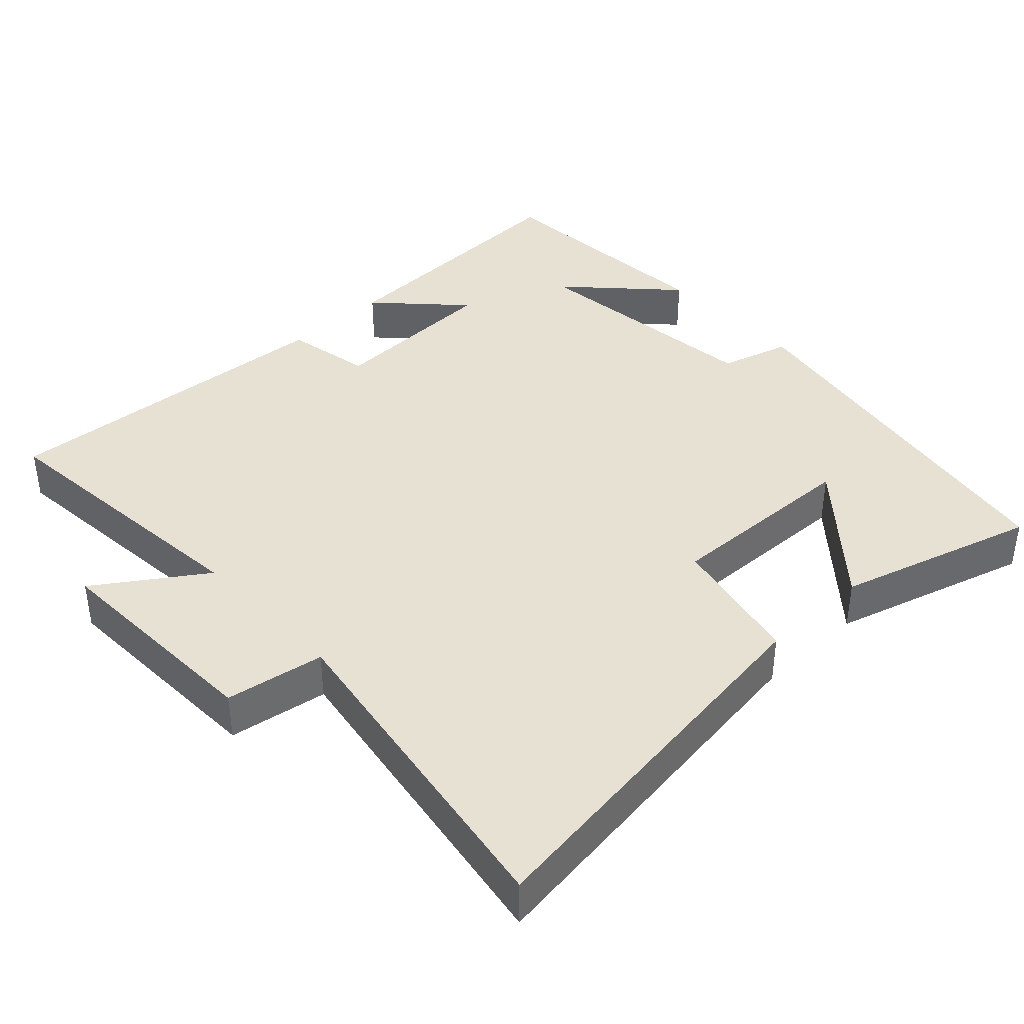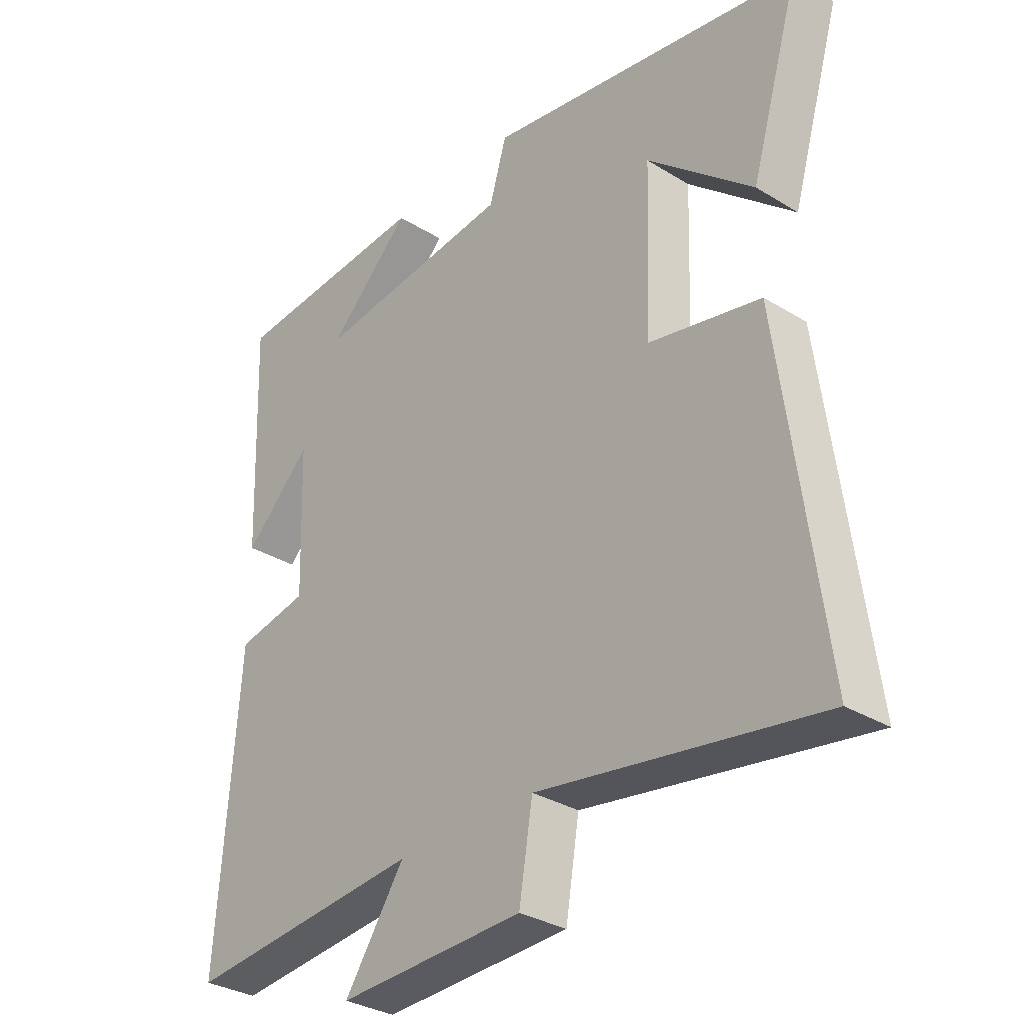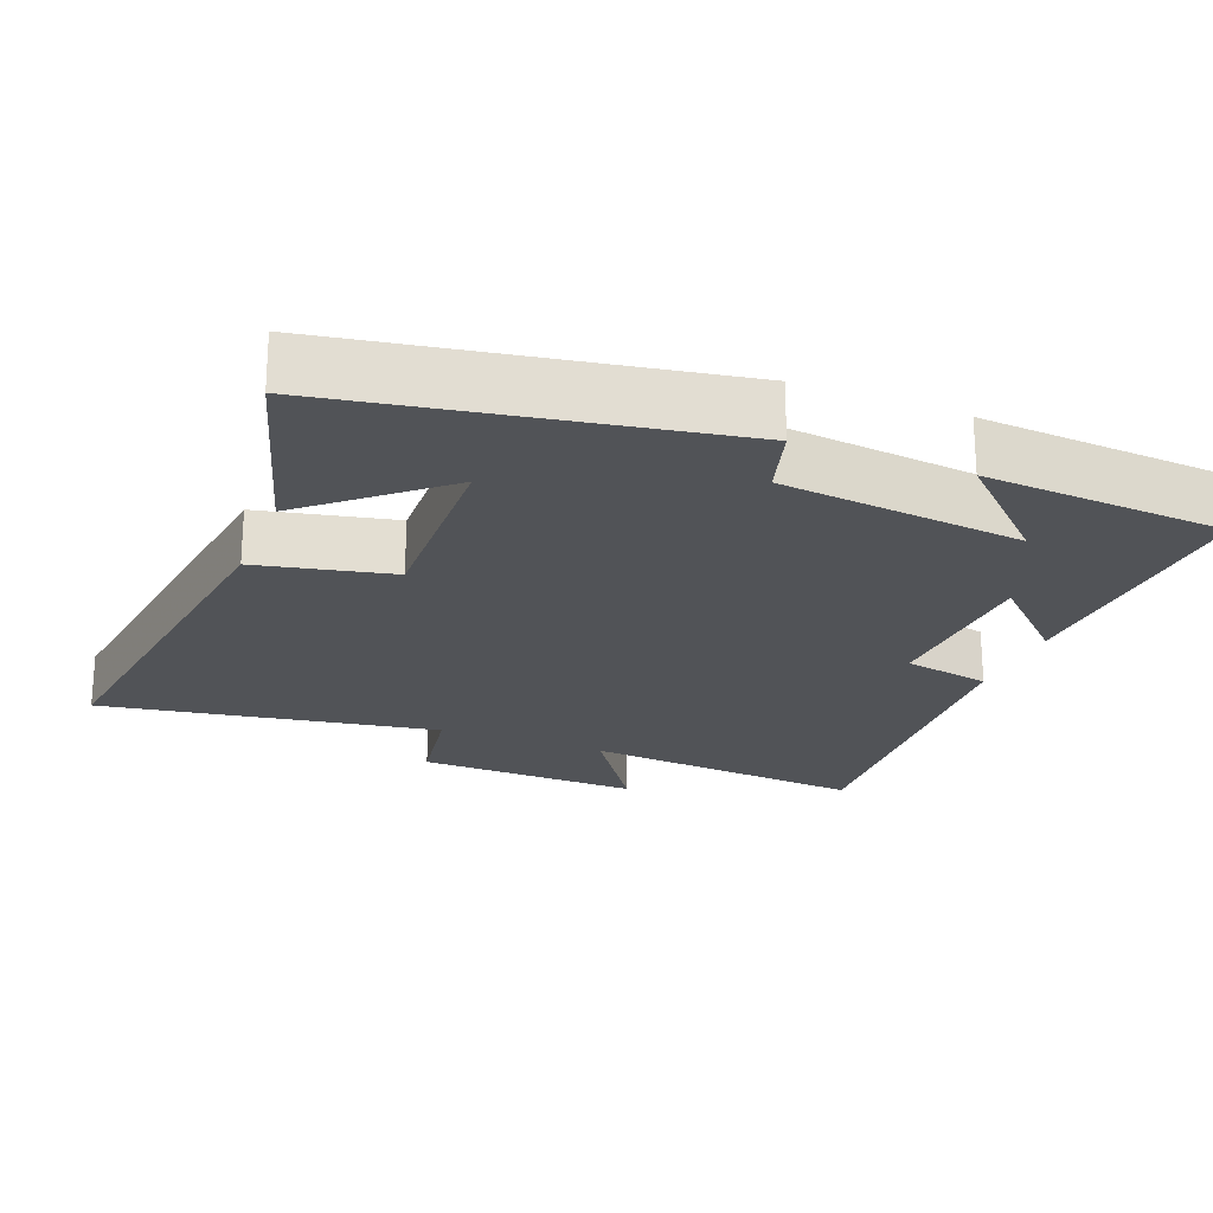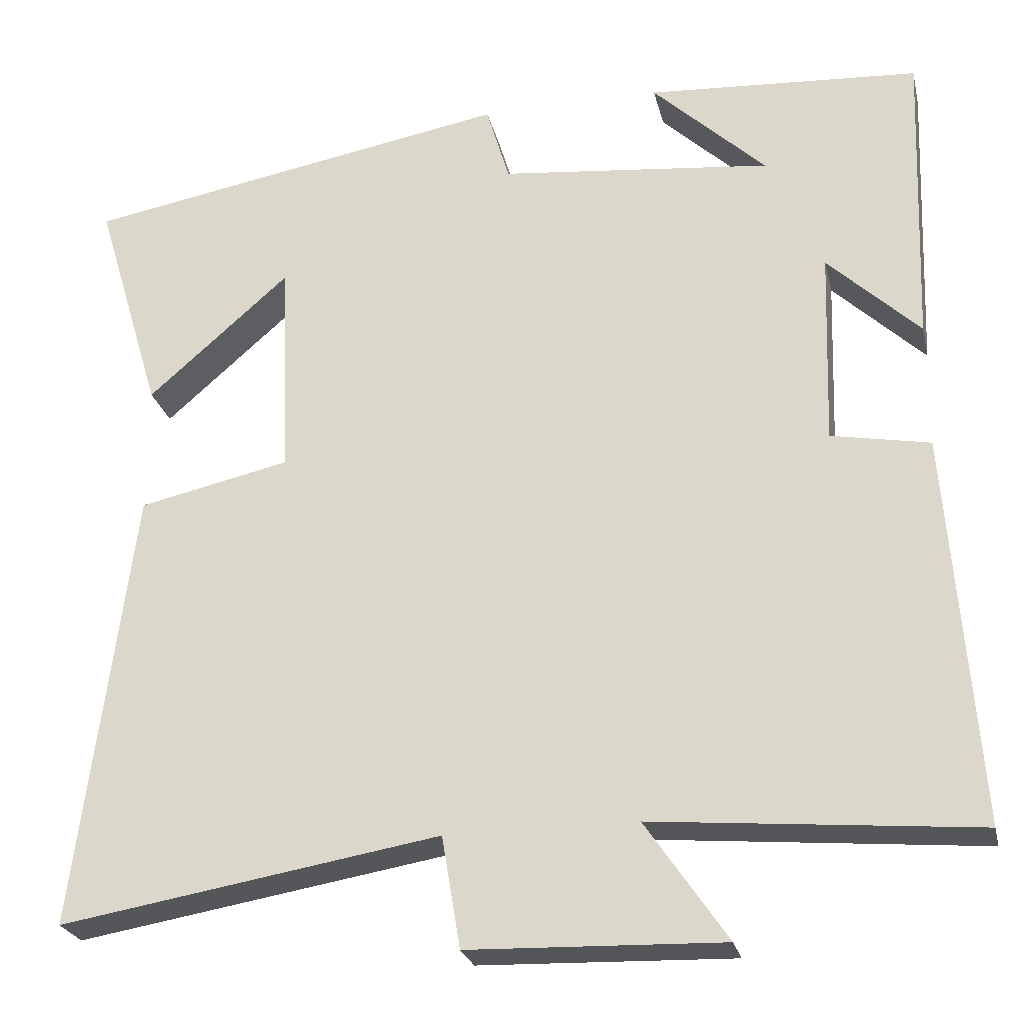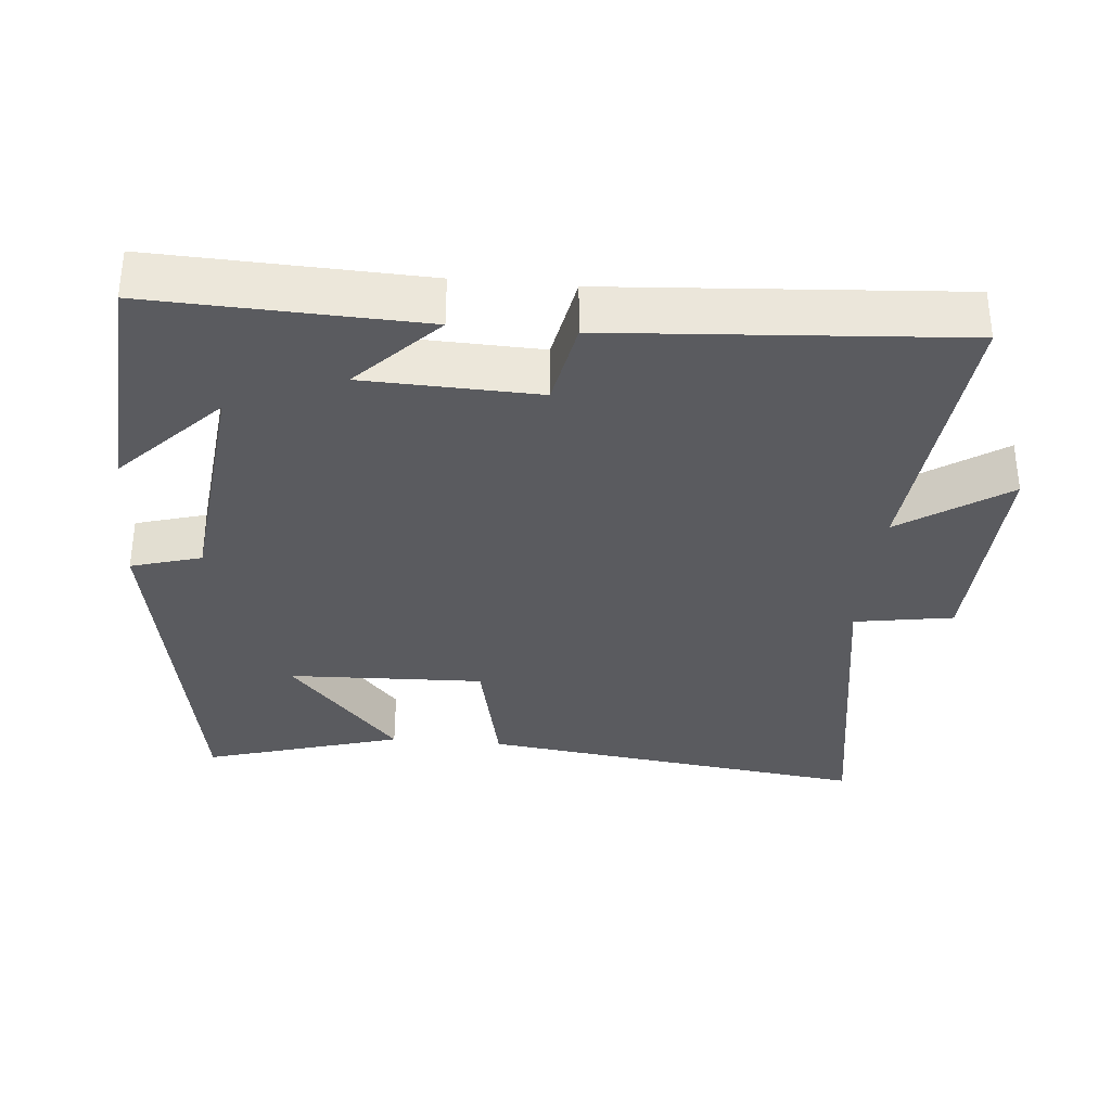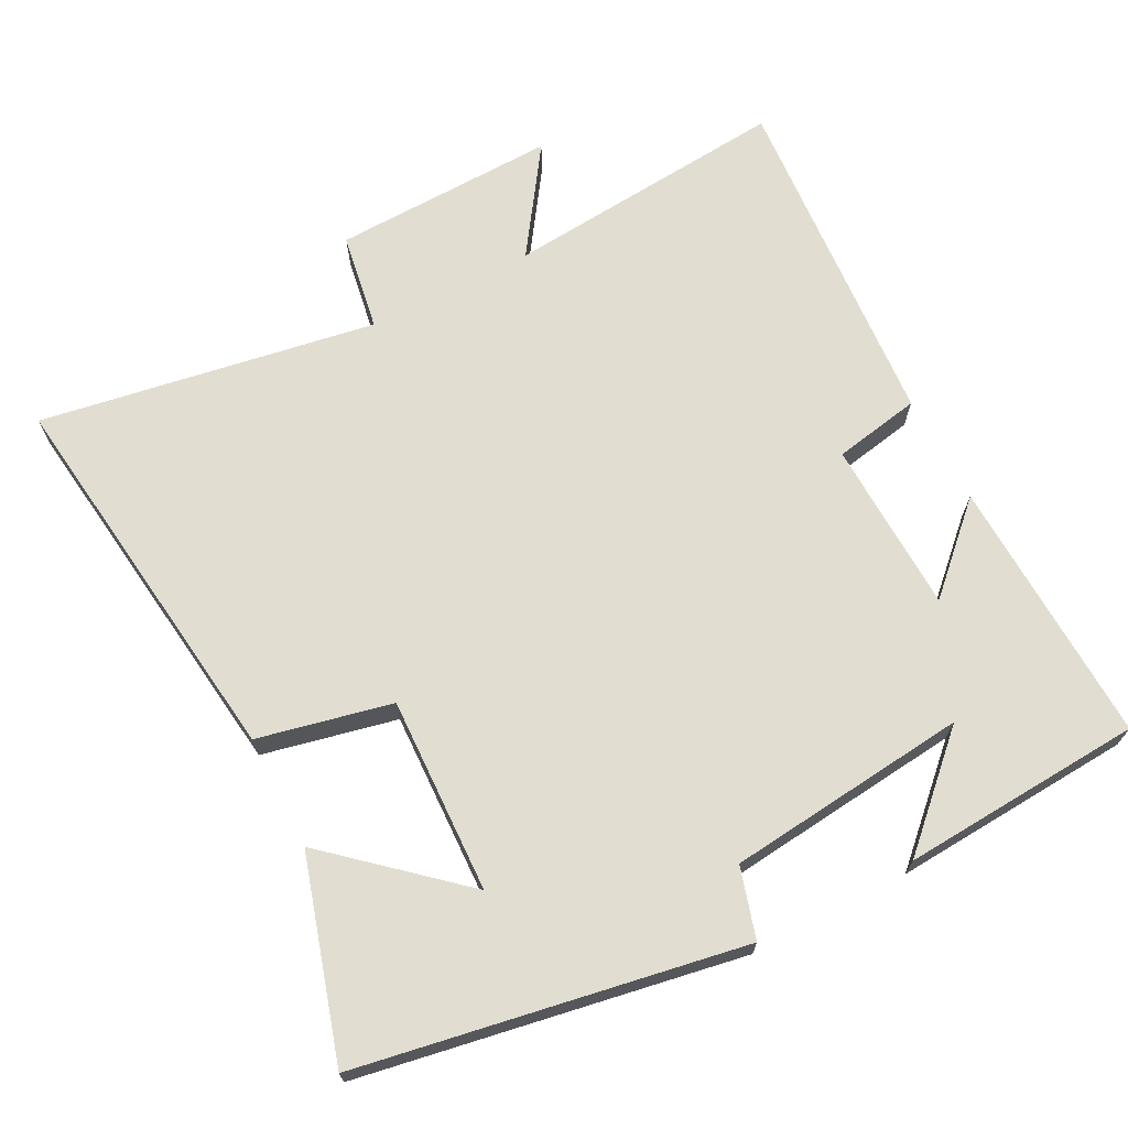
<metadata>
{"format":"obj","ext":"obj","renderer":"f3d","projection":"perspective","resolution":1024,"background":"white","views":[{"elev":39.6,"azim":-133.4,"up":"+Y"},{"elev":-32.3,"azim":-130.6,"up":"+Z"},{"elev":-22.2,"azim":-21.7,"up":"+Y"},{"elev":-25.2,"azim":12.8,"up":"+Z"},{"elev":-33.5,"azim":84.7,"up":"+Y"},{"elev":68.5,"azim":-27.4,"up":"+Y"}]}
</metadata>
<code>
v -0.583 0.07 0.406
v -0.05 0.07 0.5
v -0.021 0.07 0.402
v 0.317 0.07 0.366
v 0.176 0.07 0.5
v 0.514 0.07 0.478
v 0.5 0.07 0.103
v 0.386 0.07 0.212
v 0.378 0.07 -0.03
v 0.5 0.07 -0.053
v 0.535 0.07 -0.536
v 0.136 0.07 -0.5
v 0.237 0.07 -0.648
v -0.077 0.07 -0.638
v -0.1 0.07 -0.5
v -0.57 0.07 -0.578
v -0.5 0.07 -0.031
v -0.313 0.07 0.01
v -0.323 0.07 0.284
v -0.5 0.07 0.129
v -0.583 0 0.406
v -0.05 0 0.5
v -0.021 0 0.402
v 0.317 0 0.366
v 0.176 0 0.5
v 0.514 0 0.478
v 0.5 0 0.103
v 0.386 0 0.212
v 0.378 0 -0.03
v 0.5 0 -0.053
v 0.535 0 -0.536
v 0.136 0 -0.5
v 0.237 0 -0.648
v -0.077 0 -0.638
v -0.1 0 -0.5
v -0.57 0 -0.578
v -0.5 0 -0.031
v -0.313 0 0.01
v -0.323 0 0.284
v -0.5 0 0.129
f 19 20 1
f 15 16 17 18
f 15 18 19
f 12 13 14 15
f 12 15 19
f 9 10 11 12
f 8 9 12 19
f 6 7 8
f 4 5 6
f 4 6 8
f 3 4 8 19
f 1 2 3 19
f 21 40 39
f 38 37 36 35
f 39 38 35
f 35 34 33 32
f 39 35 32
f 32 31 30 29
f 39 32 29 28
f 28 27 26
f 26 25 24
f 28 26 24
f 39 28 24 23
f 39 23 22 21
f 1 21 22 2
f 2 22 23 3
f 3 23 24 4
f 4 24 25 5
f 5 25 26 6
f 6 26 27 7
f 7 27 28 8
f 8 28 29 9
f 9 29 30 10
f 10 30 31 11
f 11 31 32 12
f 12 32 33 13
f 13 33 34 14
f 14 34 35 15
f 15 35 36 16
f 16 36 37 17
f 17 37 38 18
f 18 38 39 19
f 19 39 40 20
f 20 40 21 1

</code>
